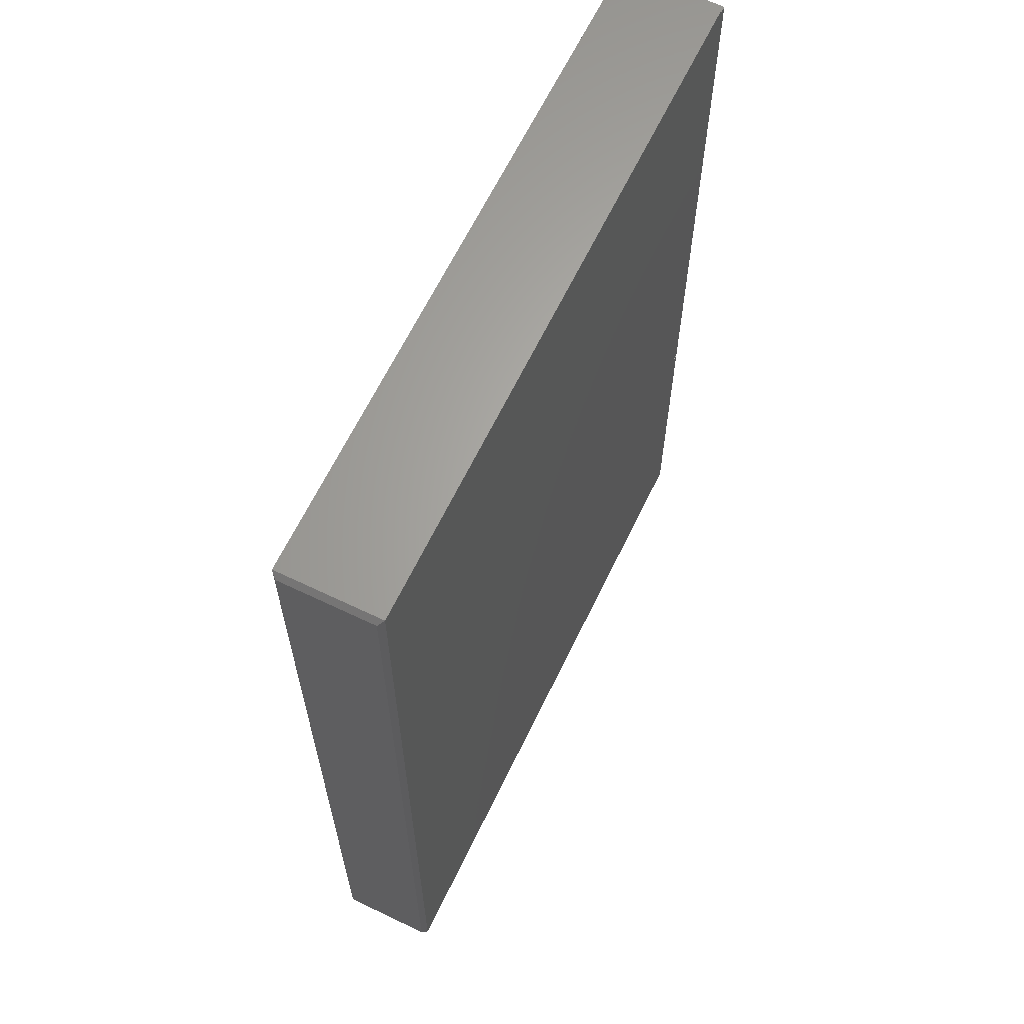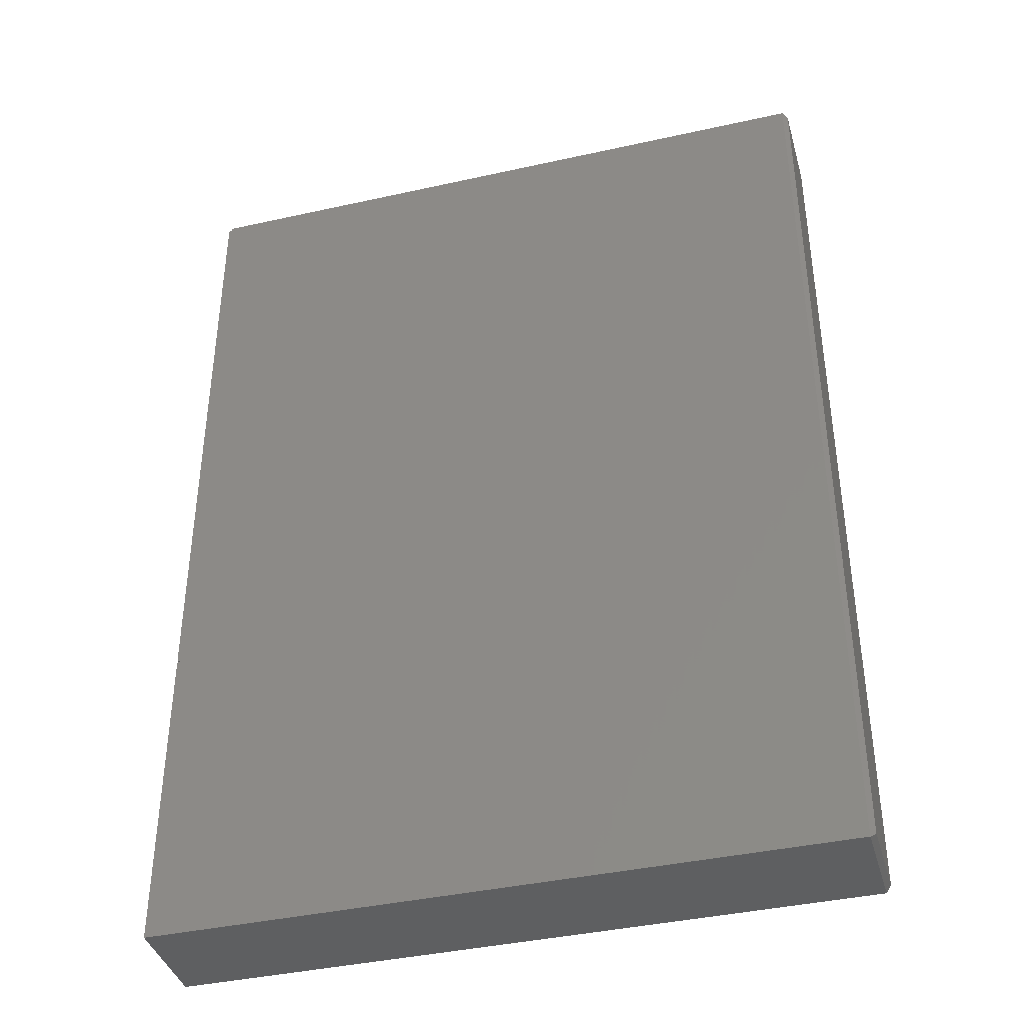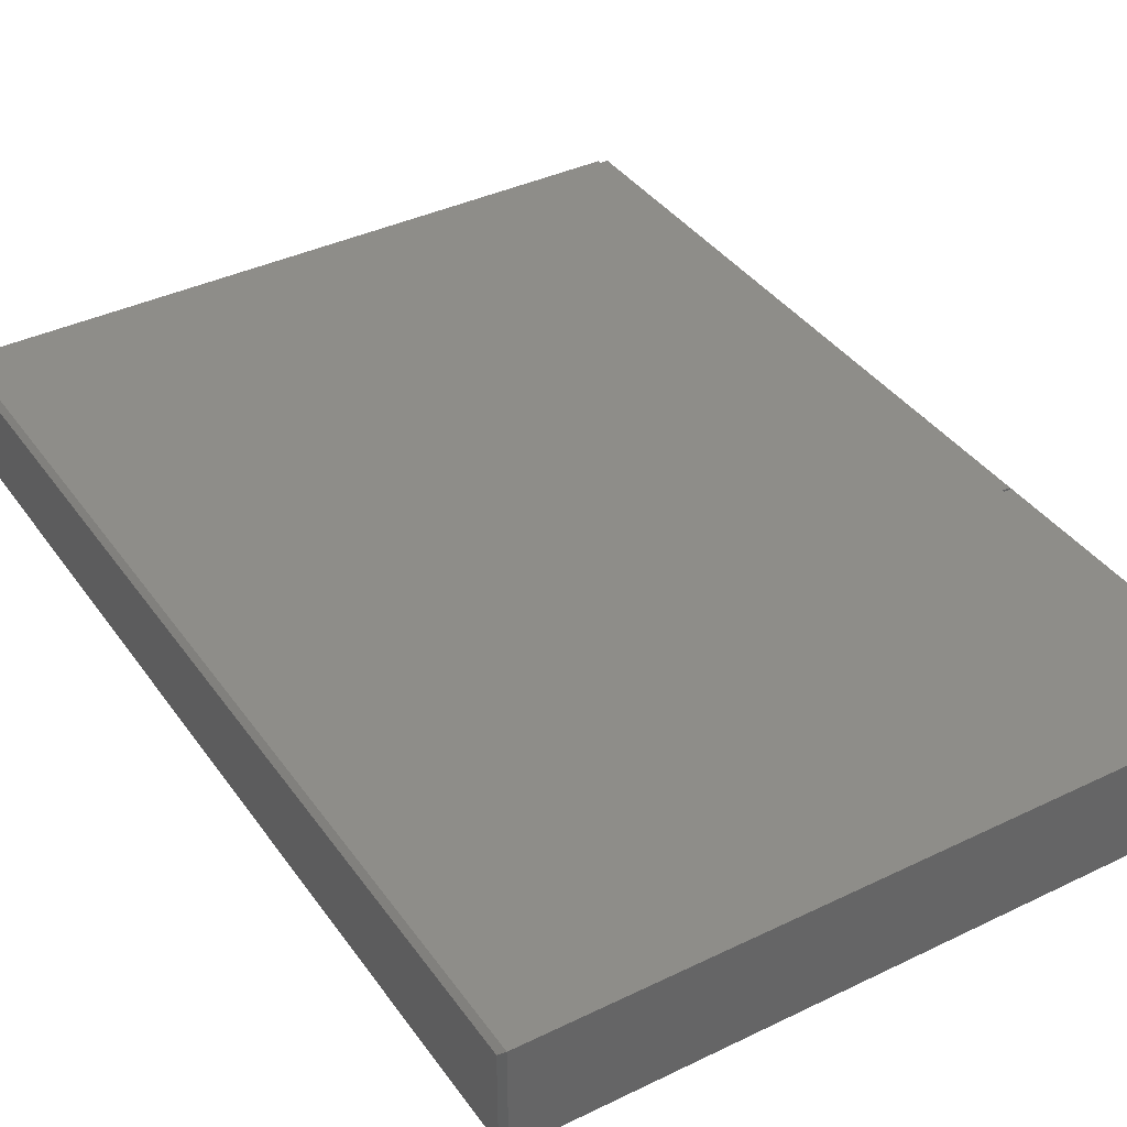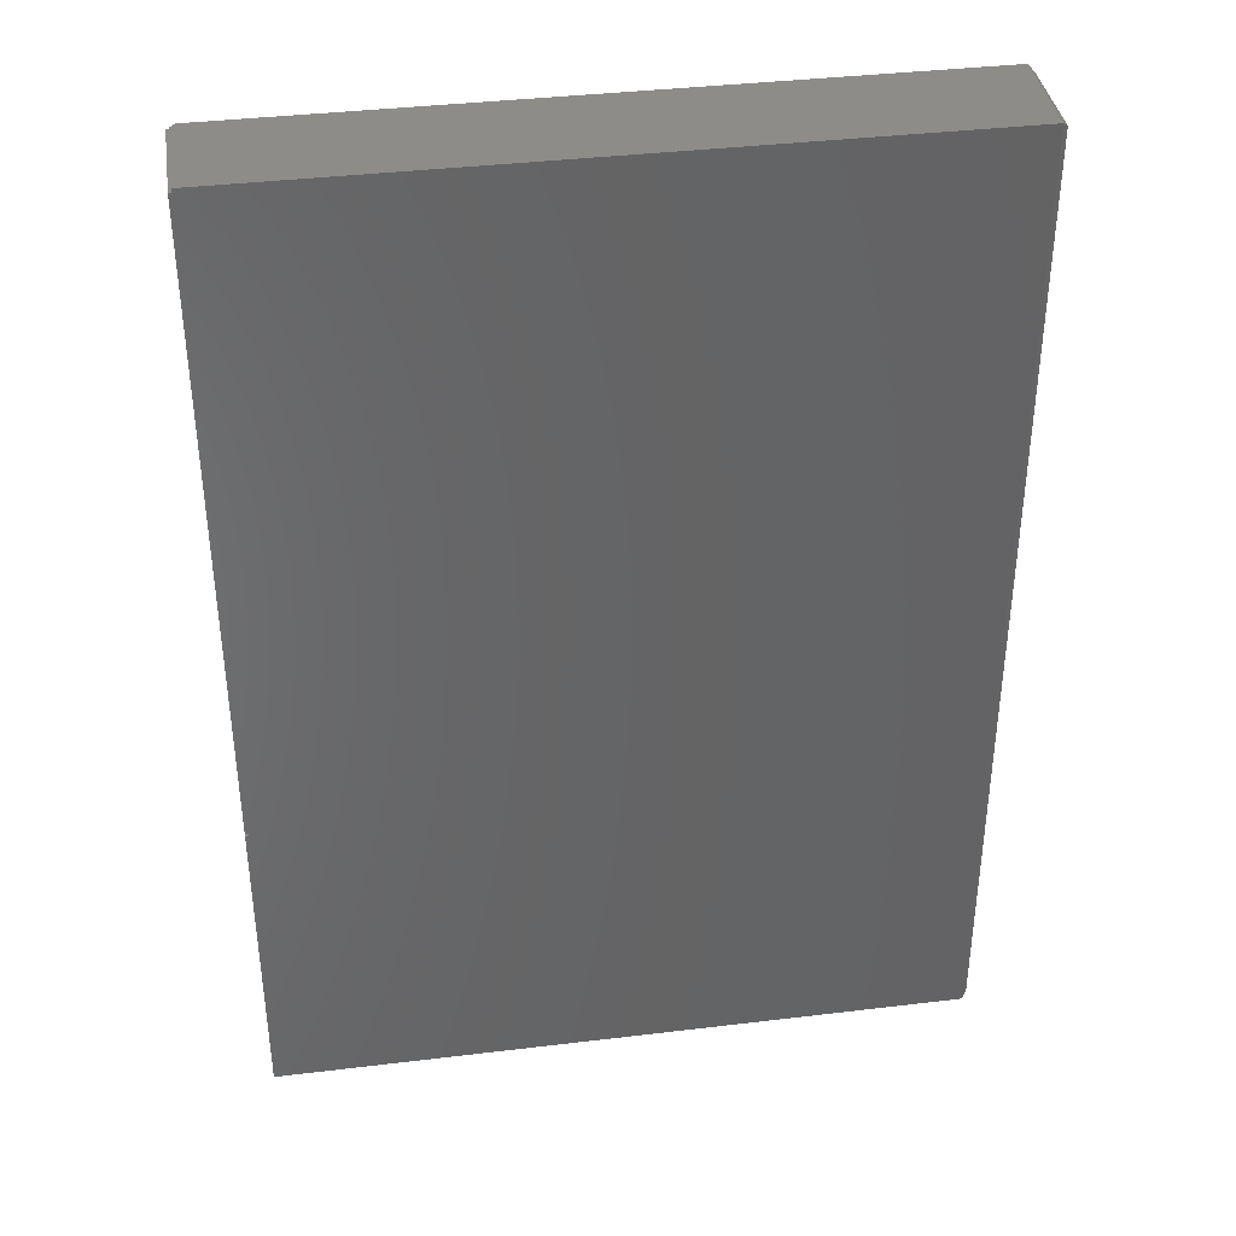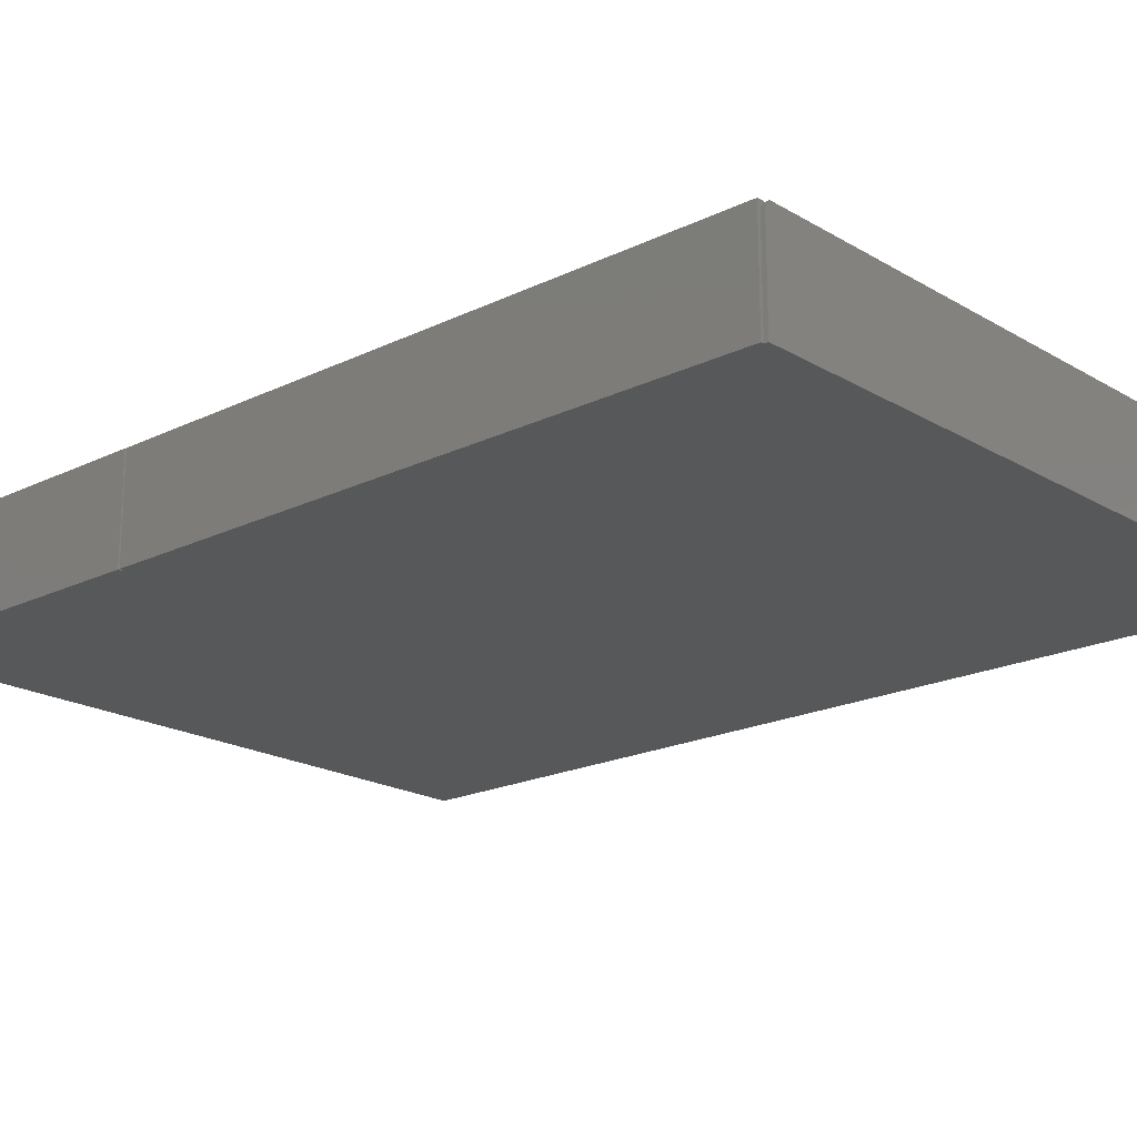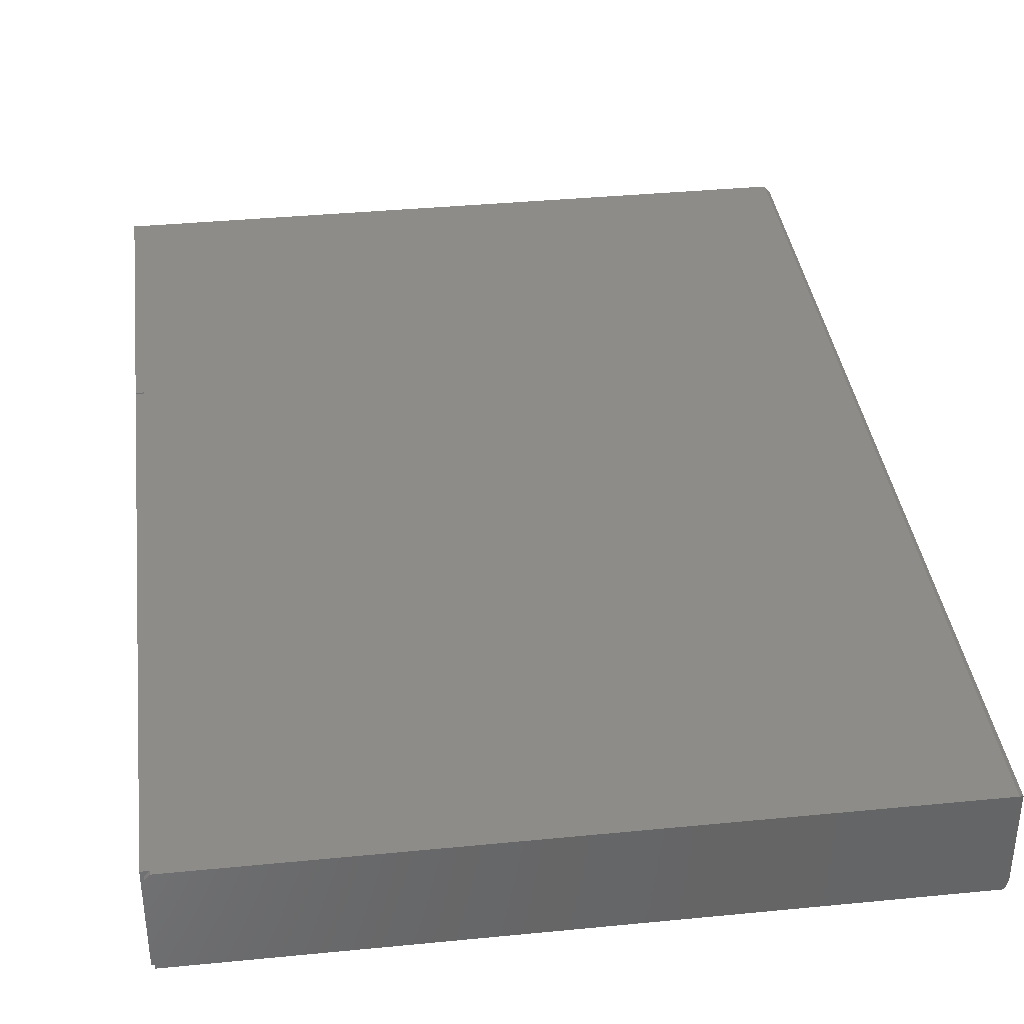
<metadata>
{"format":"stl","ext":"stl","renderer":"f3d","projection":"perspective","resolution":1024,"background":"white","views":[{"elev":64.4,"azim":-64.2,"up":"+Y"},{"elev":-39.5,"azim":-164.5,"up":"+Y"},{"elev":38.5,"azim":-31.4,"up":"+Z"},{"elev":38.1,"azim":171.3,"up":"+Y"},{"elev":-19.5,"azim":132.3,"up":"+Z"},{"elev":37.1,"azim":172.8,"up":"+Z"}]}
</metadata>
<code>
# stl→obj: 36 verts, 68 faces
v -0.5155 -0.2281 -0.1562
v -0.5155 0.7342 -0.1562
v 0.5188 0.7281 -0.1562
v 0.5188 0.7342 -0.1562
v 0.5188 -0.2531 -0.1562
v 0.5234 -0.2531 -0.1562
v -0.5155 -0.7342 -0.1562
v 0.5188 -0.7344 -0.1562
v 0.5234 -0.7344 -0.1562
v -0.5155 -0.25 -0.1562
v 0.5188 -0.25 -0.1562
v 0.5234 0.7281 -0.1562
v 0.5234 -0.25 -0.1562
v -0.5155 0.7342 0
v -0.5155 -0.7342 0
v 0.511 -0.2531 0
v 0.511 -0.25 0
v 0.511 0.7281 0
v 0.511 0.7342 0
v 0.5234 -0.2531 0
v 0.511 -0.7344 0
v 0.5234 -0.7344 0
v 0.5234 -0.25 0
v 0.5234 0.7281 0
v 0.5188 0.7281 -0.007812
v 0.5188 0.7342 -0.007812
v 0.5188 -0.2531 -0.007812
v -0.5233 -0.7264 -0.007812
v -0.5233 -0.7264 -0.1484
v -0.5233 -0.2447 -0.1484
v -0.5233 -0.2447 -0.007812
v -0.5233 0.7264 -0.007812
v -0.5233 0.7264 -0.1484
v -0.5233 -0.2289 -0.1484
v -0.5233 -0.2289 -0.007812
v 0.5188 -0.25 -0.007812
f 1 2 3
f 2 4 3
f 5 6 7
f 6 8 7
f 9 8 6
f 10 1 11
f 10 11 5
f 10 5 7
f 12 13 11
f 12 11 1
f 12 1 3
f 14 15 16
f 14 16 17
f 14 17 18
f 14 18 19
f 16 15 20
f 20 15 21
f 20 21 22
f 17 23 18
f 18 23 24
f 13 12 23
f 23 12 24
f 3 4 25
f 25 4 26
f 24 12 3
f 24 3 25
f 24 25 18
f 20 6 5
f 20 5 27
f 20 27 16
f 9 6 22
f 22 6 20
f 8 9 22
f 22 21 8
f 8 21 15
f 8 15 7
f 26 4 19
f 19 4 2
f 19 2 14
f 15 28 7
f 7 28 29
f 30 29 31
f 31 29 28
f 32 14 33
f 33 14 2
f 34 30 35
f 35 30 31
f 33 34 32
f 32 34 35
f 23 17 36
f 23 36 11
f 23 11 13
f 5 11 27
f 27 11 36
f 27 36 16
f 16 36 17
f 1 10 30
f 1 30 34
f 1 34 33
f 1 33 2
f 10 7 30
f 30 7 29
f 35 14 32
f 31 28 15
f 31 15 14
f 31 14 35
f 25 26 18
f 18 26 19

</code>
